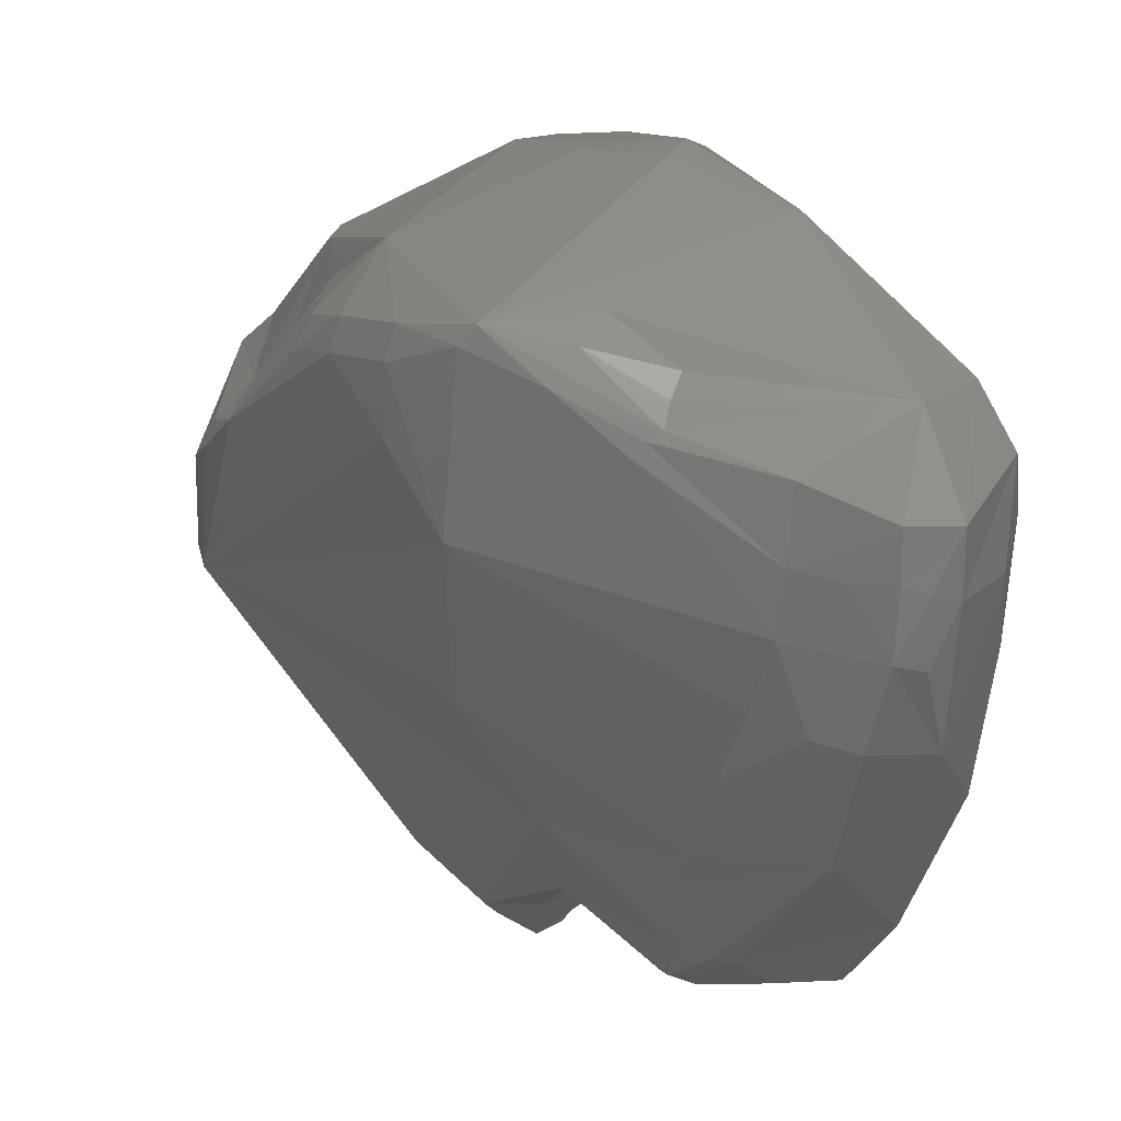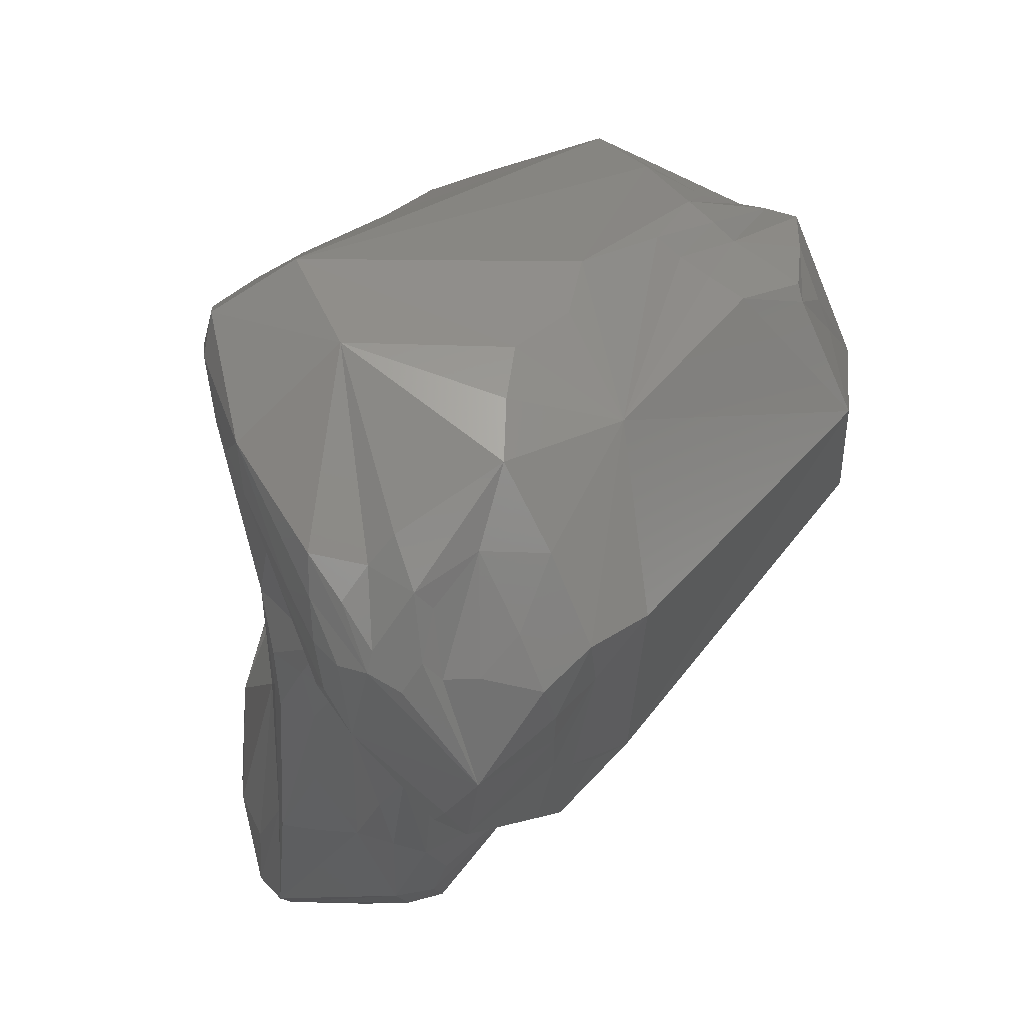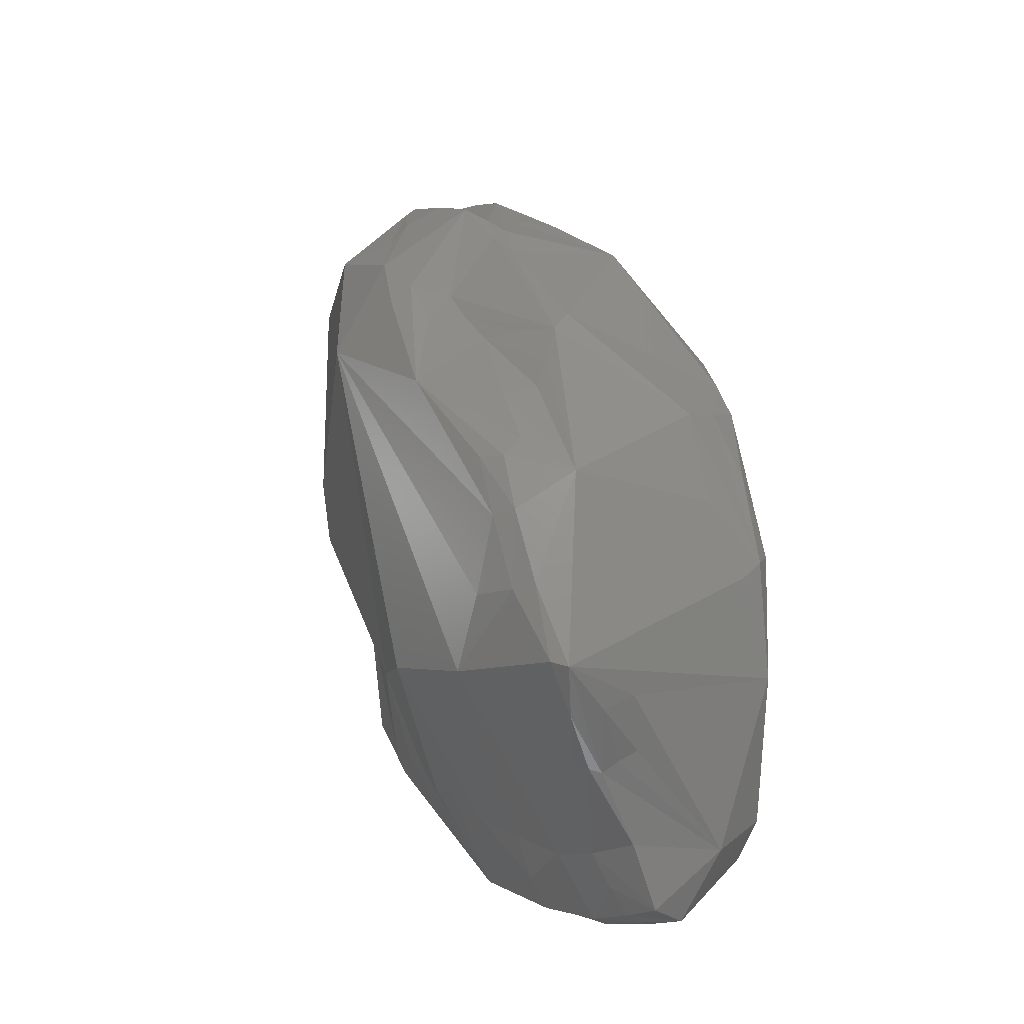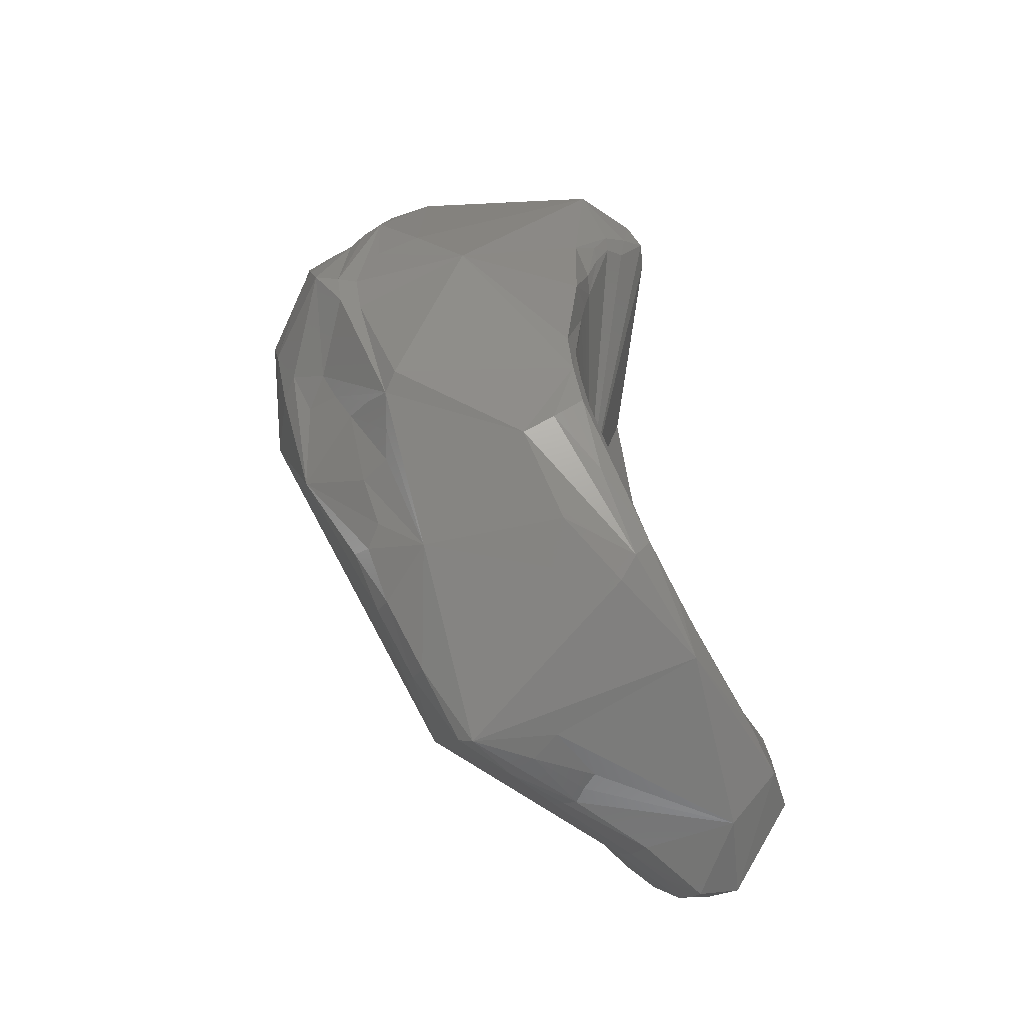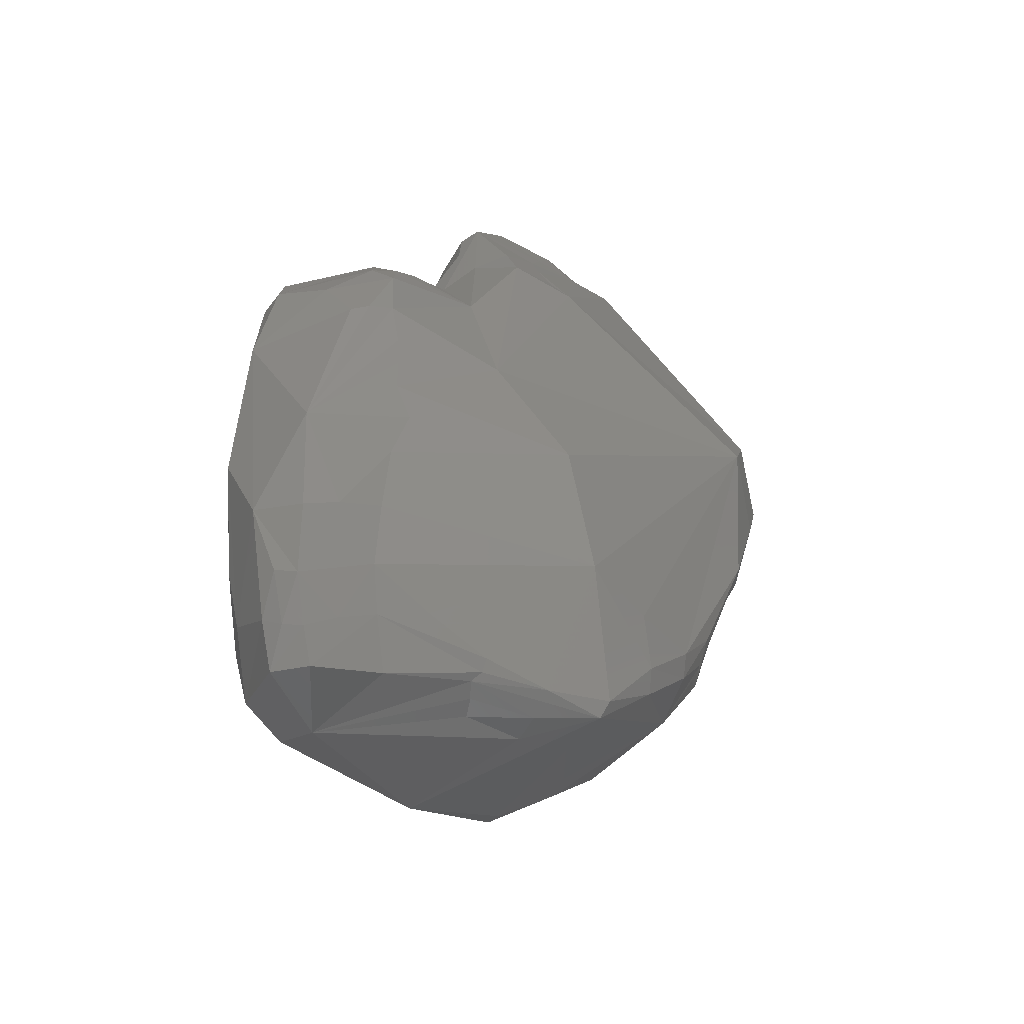
<metadata>
{"format":"stl","ext":"stl","renderer":"f3d","projection":"perspective","resolution":1024,"background":"white","views":[{"elev":-1.0,"azim":178.6,"up":"+Y"},{"elev":-14.6,"azim":9.7,"up":"+Y"},{"elev":-47.1,"azim":135.4,"up":"+Z"},{"elev":-34.2,"azim":171.0,"up":"+Z"},{"elev":-77.9,"azim":10.7,"up":"+Z"}]}
</metadata>
<code>
# stl→obj: 235 verts, 466 faces
v 0.0845 0.02296 0.03599
v 0.08349 0.02506 0.03685
v 0.08278 0.02301 0.03627
v 0.08531 0.02082 0.03494
v 0.08621 0.0264 0.03532
v 0.08363 0.02111 0.03542
v 0.08128 0.02193 0.03671
v 0.08165 0.02165 0.03617
v 0.0826 0.02011 0.03509
v 0.08169 0.02012 0.03511
v 0.08085 0.02333 0.03701
v 0.07945 0.02824 0.037
v 0.0835 0.02674 0.03656
v 0.08798 0.03139 0.03133
v 0.08884 0.03085 0.031
v 0.08672 0.03228 0.0321
v 0.08728 0.03184 0.03172
v 0.09128 0.02885 0.02691
v 0.08658 0.02178 0.03398
v 0.08364 0.02818 0.03611
v 0.08504 0.03098 0.03421
v 0.08482 0.02937 0.03504
v 0.08512 0.02048 0.03283
v 0.08424 0.01939 0.03361
v 0.08412 0.01979 0.03477
v 0.08128 0.02042 0.03565
v 0.08011 0.0207 0.03599
v 0.08013 0.02267 0.03667
v 0.0807 0.01979 0.03529
v 0.08222 0.01781 0.0332
v 0.07673 0.02596 0.0365
v 0.07563 0.02984 0.03519
v 0.07795 0.03095 0.03571
v 0.07872 0.02296 0.037
v 0.08849 0.03295 0.0296
v 0.08933 0.03243 0.0293
v 0.09024 0.03137 0.02891
v 0.09014 0.03185 0.029
v 0.08735 0.03396 0.03014
v 0.08799 0.0334 0.02993
v 0.08482 0.02029 0.02472
v 0.09079 0.03129 0.02661
v 0.09117 0.03137 0.02451
v 0.09071 0.02814 0.02208
v 0.08595 0.03591 0.02788
v 0.08347 0.01898 0.02915
v 0.08385 0.0192 0.03145
v 0.08371 0.01926 0.02751
v 0.07993 0.02022 0.03568
v 0.07946 0.02182 0.03654
v 0.08114 0.01735 0.03196
v 0.07918 0.01904 0.034
v 0.08129 0.01714 0.02962
v 0.07861 0.02201 0.0363
v 0.07533 0.02883 0.03466
v 0.07786 0.02245 0.0355
v 0.07667 0.02495 0.03544
v 0.07619 0.0261 0.0354
v 0.07621 0.03148 0.03296
v 0.07523 0.03054 0.03361
v 0.07498 0.02965 0.03321
v 0.07512 0.0294 0.03396
v 0.0843 0.03778 0.02553
v 0.07897 0.03421 0.0298
v 0.07725 0.03241 0.03213
v 0.09011 0.0334 0.02758
v 0.08994 0.03482 0.02614
v 0.08906 0.03524 0.02581
v 0.09056 0.03195 0.0273
v 0.08833 0.03552 0.02554
v 0.08746 0.0351 0.0275
v 0.08285 0.01855 0.02398
v 0.0841 0.01968 0.02586
v 0.08149 0.02146 0.01465
v 0.09048 0.03231 0.02286
v 0.09074 0.03148 0.02225
v 0.08388 0.02848 0.008618
v 0.08535 0.03104 0.009839
v 0.08365 0.02471 0.01145
v 0.08967 0.03199 0.01783
v 0.08671 0.03327 0.01143
v 0.08248 0.01812 0.02579
v 0.07915 0.02046 0.03553
v 0.08049 0.01749 0.03003
v 0.07853 0.02108 0.03547
v 0.07856 0.02013 0.03446
v 0.078 0.02056 0.0329
v 0.07846 0.01997 0.0313
v 0.07891 0.01907 0.02639
v 0.08019 0.01821 0.02899
v 0.08101 0.0184 0.02591
v 0.0795 0.01905 0.02538
v 0.07573 0.02703 0.03476
v 0.07522 0.02426 0.02798
v 0.07719 0.02303 0.0339
v 0.07696 0.02416 0.03403
v 0.07641 0.03165 0.03193
v 0.07758 0.02892 0.02097
v 0.08679 0.03743 0.01965
v 0.08813 0.0358 0.024
v 0.08018 0.03925 0.01923
v 0.08028 0.03878 0.02099
v 0.07942 0.03645 0.0257
v 0.07842 0.03392 0.02855
v 0.07797 0.03326 0.03072
v 0.07721 0.03247 0.0314
v 0.08933 0.03342 0.02218
v 0.08893 0.03548 0.02456
v 0.08075 0.01936 0.01959
v 0.07796 0.01831 0.01448
v 0.07782 0.02083 0.01085
v 0.07802 0.01941 0.01307
v 0.07793 0.02015 0.01219
v 0.08972 0.03261 0.02107
v 0.08527 0.03283 0.008915
v 0.07622 0.02617 0.005497
v 0.07779 0.02828 0.005373
v 0.07674 0.02446 0.00701
v 0.07732 0.02286 0.008612
v 0.08143 0.03196 0.005626
v 0.07949 0.0303 0.005352
v 0.08353 0.033 0.006329
v 0.07812 0.02195 0.01
v 0.08758 0.03475 0.01632
v 0.08697 0.03498 0.01421
v 0.0877 0.03354 0.01368
v 0.08726 0.0344 0.01343
v 0.08819 0.0343 0.01966
v 0.08646 0.03417 0.01128
v 0.0782 0.02093 0.02904
v 0.07822 0.02077 0.03033
v 0.07776 0.01886 0.02414
v 0.07743 0.02057 0.02631
v 0.07766 0.01812 0.02171
v 0.07855 0.01788 0.02142
v 0.07542 0.02264 0.02728
v 0.07728 0.02227 0.02939
v 0.07501 0.02213 0.02548
v 0.07385 0.02302 0.02124
v 0.07934 0.03619 0.02298
v 0.07905 0.03539 0.02485
v 0.0798 0.03783 0.02108
v 0.0787 0.03451 0.02634
v 0.07832 0.03364 0.02774
v 0.0797 0.03831 0.01949
v 0.07946 0.03862 0.01797
v 0.07732 0.03767 0.01304
v 0.07532 0.03568 0.01087
v 0.07189 0.03028 0.009972
v 0.08708 0.03698 0.01893
v 0.08209 0.03923 0.016
v 0.08099 0.03949 0.01667
v 0.07991 0.03958 0.01747
v 0.07788 0.03326 0.03001
v 0.08879 0.03378 0.02093
v 0.07807 0.01734 0.01646
v 0.07878 0.01774 0.01953
v 0.07814 0.01725 0.01821
v 0.07713 0.01799 0.0139
v 0.07467 0.02076 0.007893
v 0.08502 0.03376 0.00874
v 0.07604 0.02781 0.004707
v 0.07538 0.02385 0.006054
v 0.0737 0.02562 0.004013
v 0.07475 0.02748 0.003959
v 0.07421 0.02354 0.005359
v 0.07878 0.03098 0.005177
v 0.08308 0.03349 0.006068
v 0.07924 0.03074 0.005227
v 0.08684 0.03573 0.0167
v 0.08537 0.03626 0.01261
v 0.08765 0.03569 0.01939
v 0.08692 0.03634 0.01762
v 0.07742 0.02139 0.02788
v 0.07663 0.01843 0.02191
v 0.07597 0.01963 0.02442
v 0.07638 0.021 0.02639
v 0.07717 0.01698 0.019
v 0.07637 0.02192 0.0279
v 0.07541 0.02141 0.0263
v 0.07458 0.01862 0.02256
v 0.07405 0.01932 0.0209
v 0.07429 0.01884 0.02177
v 0.0729 0.01895 0.01859
v 0.07198 0.02034 0.01721
v 0.07124 0.02429 0.01451
v 0.07733 0.03851 0.01211
v 0.07508 0.03621 0.009704
v 0.07457 0.03487 0.01015
v 0.07617 0.03737 0.01079
v 0.07183 0.03119 0.008946
v 0.07114 0.03022 0.008876
v 0.07266 0.03285 0.008535
v 0.07376 0.03403 0.009339
v 0.08051 0.03851 0.01282
v 0.07788 0.03861 0.01141
v 0.07923 0.03926 0.01464
v 0.07644 0.01795 0.01363
v 0.07547 0.01721 0.01546
v 0.07722 0.01696 0.01742
v 0.07237 0.01883 0.01375
v 0.07232 0.02356 0.005946
v 0.07361 0.02872 0.002822
v 0.0759 0.0298 0.004076
v 0.07362 0.02736 0.003294
v 0.07287 0.02546 0.004276
v 0.07287 0.02722 0.003423
v 0.07835 0.03812 0.01059
v 0.0753 0.03646 0.008572
v 0.08001 0.03383 0.006419
v 0.08071 0.03296 0.005816
v 0.07863 0.03169 0.005406
v 0.07293 0.03159 0.004461
v 0.07551 0.0185 0.02219
v 0.07353 0.01704 0.01846
v 0.07343 0.01715 0.01675
v 0.07265 0.01781 0.01743
v 0.07142 0.02124 0.01525
v 0.07031 0.0291 0.007398
v 0.07033 0.02724 0.008869
v 0.0709 0.03031 0.007965
v 0.07042 0.02552 0.01039
v 0.07122 0.02189 0.01331
v 0.07245 0.03335 0.007513
v 0.07152 0.03167 0.007772
v 0.07216 0.02705 0.003794
v 0.07122 0.02245 0.009201
v 0.0708 0.02774 0.006212
v 0.07216 0.02875 0.003064
v 0.07142 0.03229 0.006303
v 0.07834 0.03239 0.005654
v 0.07067 0.02606 0.007738
v 0.07055 0.03052 0.005934
v 0.07108 0.02287 0.01199
v 0.0708 0.02365 0.01034
f 1 2 3
f 1 4 5
f 1 6 4
f 1 3 6
f 1 5 2
f 7 3 2
f 7 8 3
f 3 9 6
f 8 10 3
f 3 10 9
f 11 2 12
f 2 11 7
f 13 12 2
f 2 5 13
f 14 5 15
f 16 5 17
f 5 18 15
f 18 5 19
f 20 13 5
f 19 5 4
f 21 22 5
f 5 22 20
f 5 16 21
f 5 14 17
f 23 4 24
f 4 25 24
f 23 19 4
f 6 25 4
f 6 9 25
f 7 26 8
f 27 7 28
f 28 7 11
f 27 29 7
f 7 29 26
f 8 26 10
f 9 30 25
f 9 10 30
f 26 30 10
f 28 11 12
f 31 12 32
f 20 33 12
f 12 34 28
f 13 20 12
f 33 32 12
f 31 34 12
f 14 35 17
f 35 14 36
f 36 14 15
f 18 37 15
f 36 15 38
f 38 15 37
f 16 39 21
f 39 16 40
f 40 16 17
f 40 17 35
f 41 18 19
f 18 42 37
f 18 43 42
f 43 18 44
f 41 44 18
f 19 23 41
f 33 20 21
f 21 20 22
f 45 21 39
f 45 33 21
f 46 23 47
f 47 23 24
f 41 23 48
f 48 23 46
f 47 24 30
f 24 25 30
f 29 30 26
f 49 27 50
f 28 50 27
f 49 29 27
f 28 34 50
f 49 30 29
f 51 30 52
f 53 47 30
f 49 52 30
f 30 51 53
f 54 34 31
f 31 32 55
f 56 31 57
f 56 54 31
f 31 58 57
f 58 31 55
f 59 32 33
f 60 32 59
f 60 61 32
f 32 61 62
f 62 55 32
f 63 64 33
f 63 33 45
f 65 33 64
f 65 59 33
f 34 54 49
f 49 50 34
f 66 67 35
f 35 68 40
f 36 66 35
f 68 35 67
f 38 66 36
f 37 66 38
f 37 69 66
f 69 37 42
f 70 39 68
f 70 71 39
f 40 68 39
f 71 45 39
f 72 41 73
f 73 41 48
f 41 72 74
f 41 74 44
f 43 69 42
f 67 69 43
f 43 75 67
f 43 76 75
f 44 76 43
f 44 77 78
f 77 44 79
f 80 44 81
f 81 44 78
f 44 80 76
f 74 79 44
f 71 63 45
f 82 46 53
f 53 46 47
f 48 46 82
f 82 73 48
f 52 49 83
f 49 54 83
f 84 51 52
f 51 84 53
f 52 85 86
f 52 86 87
f 52 88 84
f 52 87 88
f 52 83 85
f 89 53 90
f 91 82 53
f 53 84 90
f 92 53 89
f 92 91 53
f 54 85 83
f 85 54 56
f 58 55 93
f 61 94 55
f 93 55 94
f 62 61 55
f 57 95 56
f 56 95 85
f 96 95 57
f 58 96 57
f 96 58 93
f 65 97 59
f 59 97 60
f 97 98 60
f 98 61 60
f 61 98 94
f 99 63 100
f 63 71 70
f 99 101 63
f 101 102 63
f 103 63 102
f 103 64 63
f 70 100 63
f 104 64 103
f 104 105 64
f 64 105 65
f 97 65 106
f 105 106 65
f 69 67 66
f 107 67 75
f 108 67 107
f 108 68 67
f 68 108 70
f 70 108 100
f 72 73 82
f 91 109 72
f 82 91 72
f 74 72 109
f 74 109 110
f 111 79 74
f 112 74 110
f 74 112 113
f 113 111 74
f 114 107 75
f 76 80 75
f 114 75 80
f 81 78 115
f 115 78 77
f 77 116 117
f 118 77 119
f 116 77 118
f 119 77 79
f 120 77 121
f 122 77 120
f 77 117 121
f 115 77 122
f 111 123 79
f 79 123 119
f 124 80 125
f 80 81 126
f 127 125 80
f 124 128 80
f 128 114 80
f 126 127 80
f 81 129 126
f 81 115 129
f 130 84 131
f 131 84 88
f 90 84 130
f 86 85 95
f 87 86 95
f 87 95 88
f 131 88 95
f 132 89 133
f 89 130 133
f 130 89 90
f 134 135 89
f 132 134 89
f 135 92 89
f 109 91 92
f 109 92 135
f 96 93 94
f 94 136 137
f 96 94 137
f 138 136 94
f 139 138 94
f 139 94 98
f 95 137 130
f 131 95 130
f 96 137 95
f 98 97 106
f 140 98 141
f 142 98 140
f 143 98 144
f 141 98 143
f 142 145 98
f 98 145 146
f 98 147 148
f 98 146 147
f 106 144 98
f 149 98 148
f 149 139 98
f 99 100 150
f 150 151 99
f 101 99 151
f 108 150 100
f 152 101 151
f 153 101 152
f 101 142 102
f 101 145 142
f 153 145 101
f 102 141 103
f 141 102 142
f 103 141 143
f 103 143 144
f 144 104 103
f 104 154 105
f 144 154 104
f 105 154 106
f 106 154 144
f 107 155 150
f 150 108 107
f 155 107 114
f 109 156 110
f 157 109 135
f 157 158 109
f 109 158 156
f 110 159 160
f 112 110 160
f 110 156 159
f 160 111 113
f 111 160 123
f 113 112 160
f 128 155 114
f 129 115 161
f 115 122 161
f 121 117 162
f 117 116 162
f 163 116 118
f 116 164 165
f 164 116 166
f 166 116 163
f 162 116 165
f 119 163 118
f 160 119 123
f 160 163 119
f 120 167 168
f 121 169 120
f 120 169 167
f 122 120 168
f 121 162 169
f 122 168 161
f 170 124 171
f 171 124 125
f 170 128 124
f 127 171 125
f 126 129 127
f 129 171 127
f 172 155 128
f 128 170 173
f 172 128 173
f 161 171 129
f 133 130 174
f 174 130 137
f 175 132 133
f 175 134 132
f 175 133 176
f 174 177 133
f 177 176 133
f 134 178 135
f 175 178 134
f 135 178 157
f 137 179 174
f 137 136 179
f 136 180 179
f 180 136 138
f 181 180 138
f 138 139 182
f 183 138 182
f 183 181 138
f 184 139 185
f 182 139 184
f 186 139 149
f 186 185 139
f 140 141 142
f 145 153 146
f 146 187 147
f 187 146 153
f 188 189 148
f 147 188 148
f 148 189 149
f 190 147 187
f 188 147 190
f 149 191 192
f 193 149 194
f 149 192 186
f 149 189 194
f 149 193 191
f 172 150 155
f 173 171 150
f 171 151 150
f 172 173 150
f 151 171 195
f 152 151 196
f 195 196 151
f 153 152 197
f 197 152 196
f 187 153 197
f 198 159 156
f 199 198 156
f 156 158 200
f 156 200 199
f 157 178 158
f 158 178 200
f 166 163 160
f 160 159 198
f 160 201 202
f 201 160 198
f 202 166 160
f 161 168 171
f 162 165 203
f 162 204 169
f 162 203 204
f 203 165 205
f 165 164 205
f 164 202 206
f 164 166 202
f 164 206 207
f 164 207 205
f 208 168 209
f 168 208 171
f 210 168 211
f 210 209 168
f 167 211 168
f 212 167 213
f 204 213 167
f 169 204 167
f 167 212 211
f 170 171 173
f 171 208 195
f 174 179 177
f 214 175 176
f 214 215 175
f 215 178 175
f 177 181 176
f 214 176 181
f 179 180 177
f 180 181 177
f 178 215 216
f 200 178 216
f 181 215 214
f 181 183 215
f 217 215 182
f 215 183 182
f 184 217 182
f 184 185 217
f 218 217 185
f 186 218 185
f 186 219 220
f 221 219 186
f 186 222 223
f 186 220 222
f 192 221 186
f 223 218 186
f 190 187 209
f 187 196 209
f 187 197 196
f 189 188 194
f 224 188 209
f 224 194 188
f 188 190 209
f 191 221 192
f 191 225 221
f 191 193 225
f 225 193 224
f 224 193 194
f 195 208 196
f 208 209 196
f 199 201 198
f 199 200 216
f 216 201 199
f 206 202 226
f 202 227 228
f 228 226 202
f 227 202 201
f 201 216 217
f 201 223 227
f 217 218 201
f 201 218 223
f 203 213 204
f 205 229 203
f 213 203 229
f 205 207 229
f 207 206 226
f 207 226 229
f 209 213 230
f 209 210 213
f 230 224 209
f 231 213 210
f 210 211 231
f 212 231 211
f 231 212 213
f 230 213 229
f 215 217 216
f 227 222 220
f 232 227 220
f 232 220 219
f 221 233 219
f 233 228 219
f 219 228 232
f 221 225 233
f 234 227 223
f 223 222 234
f 222 227 235
f 234 222 235
f 225 224 230
f 225 230 233
f 226 233 229
f 228 233 226
f 232 228 227
f 234 235 227
f 229 233 230

</code>
